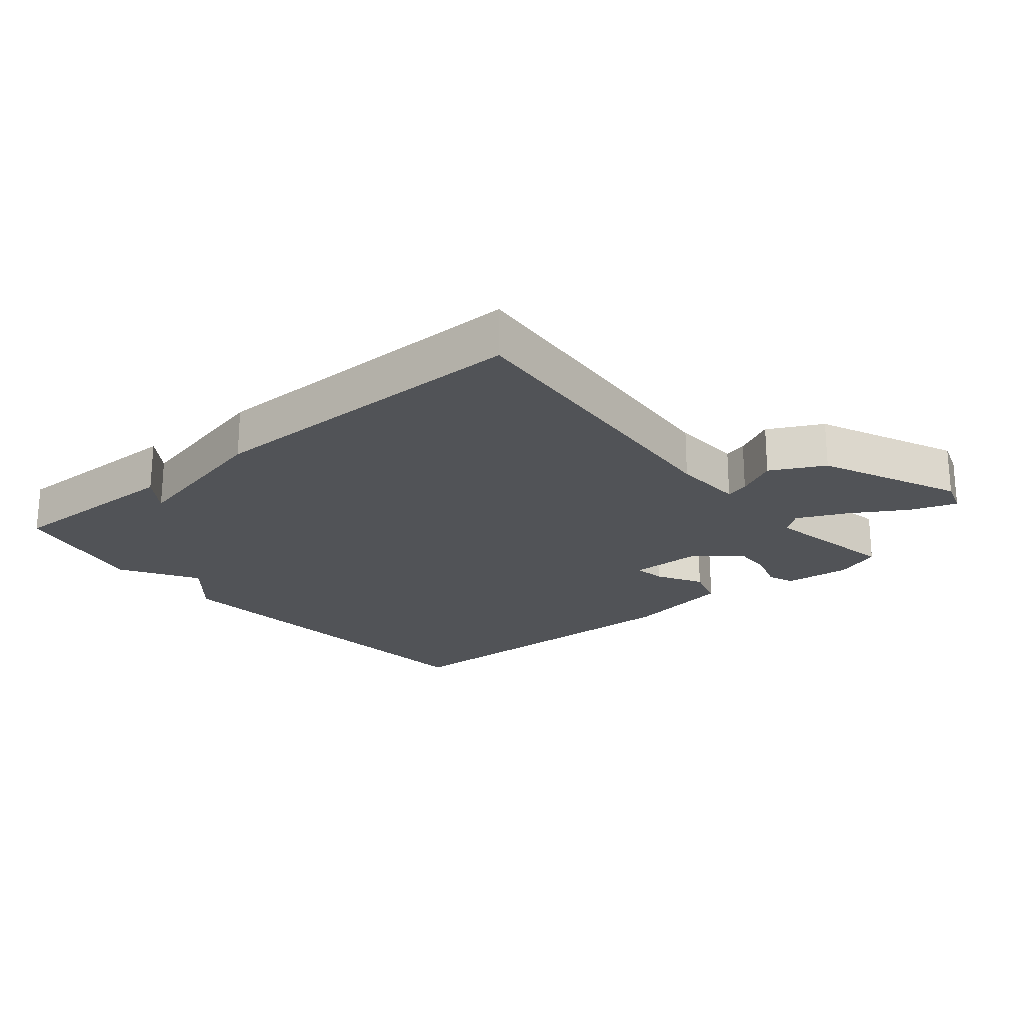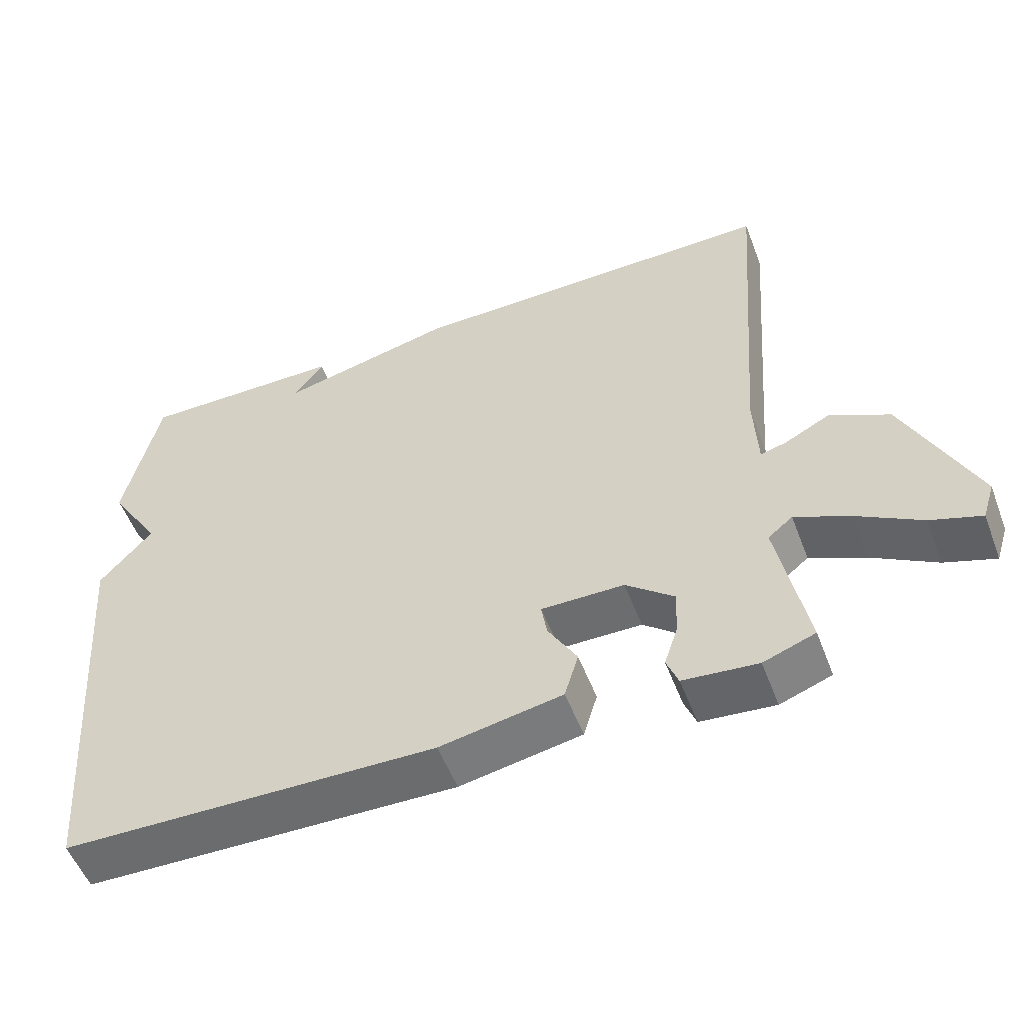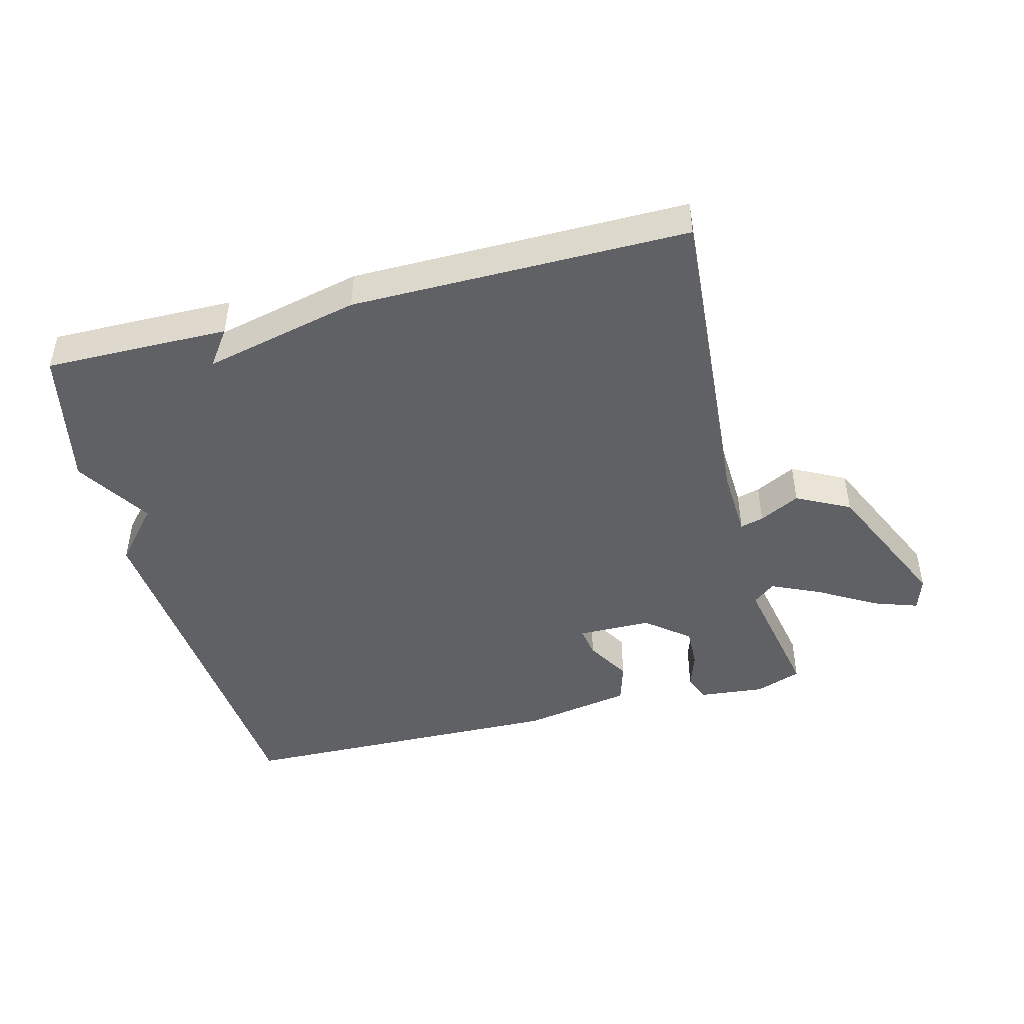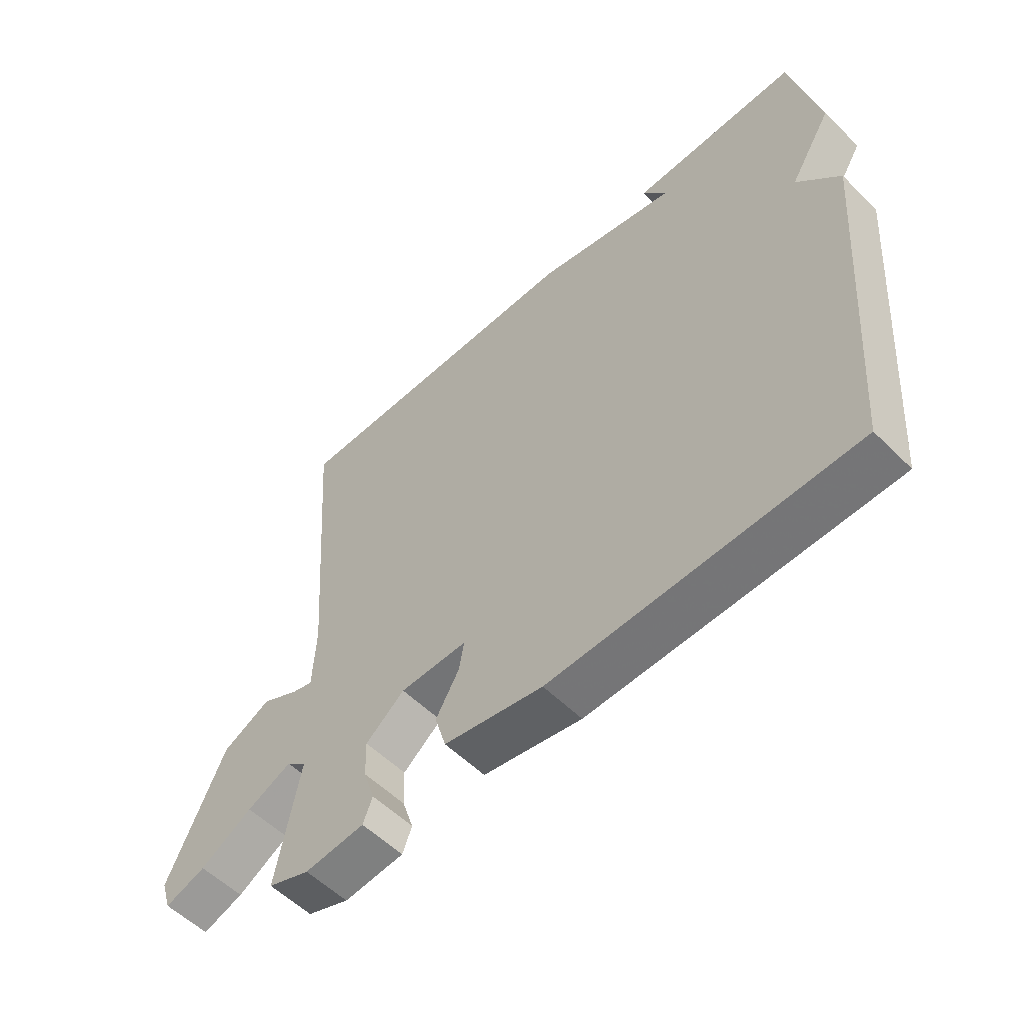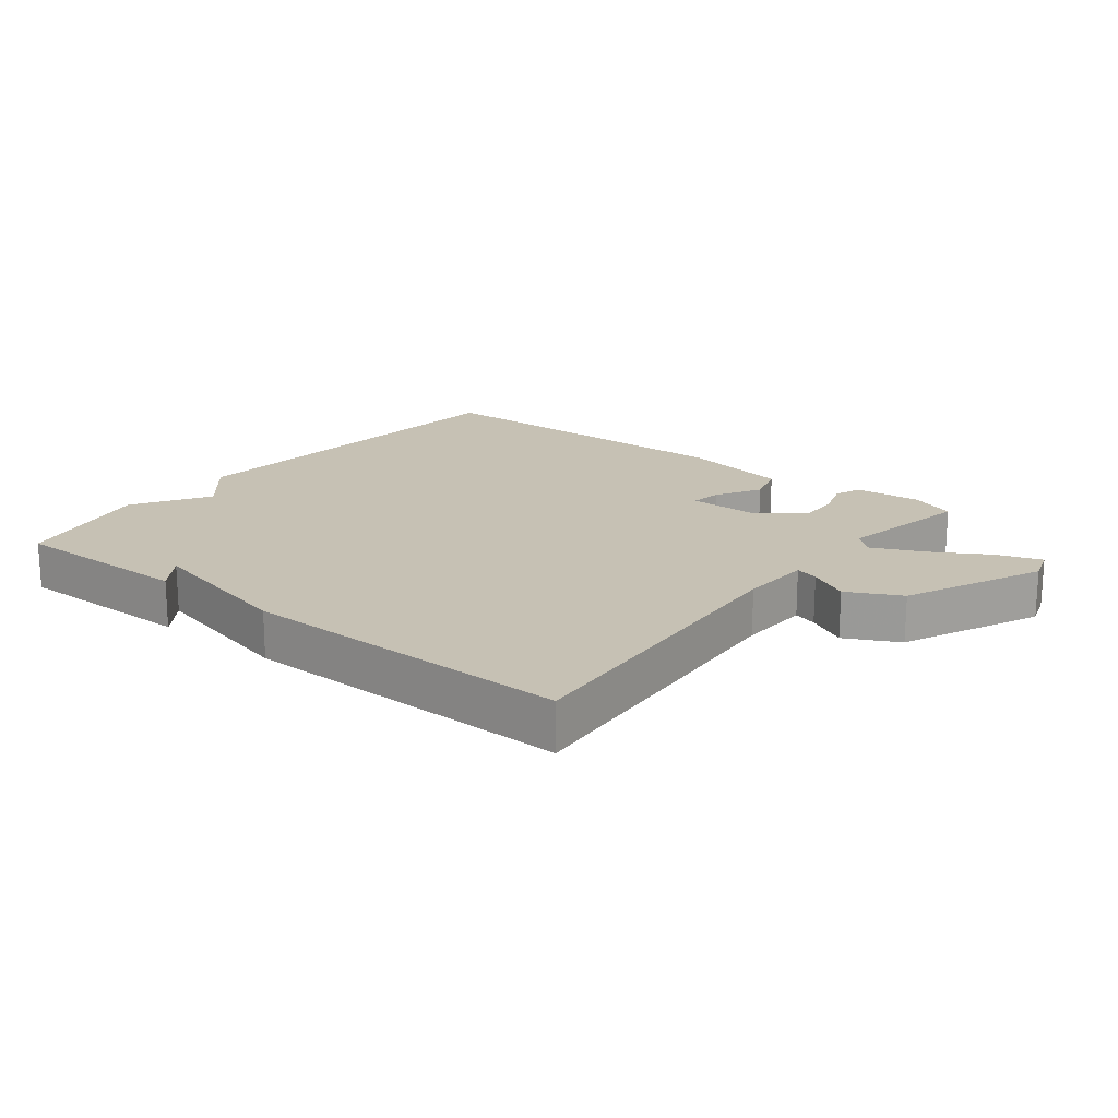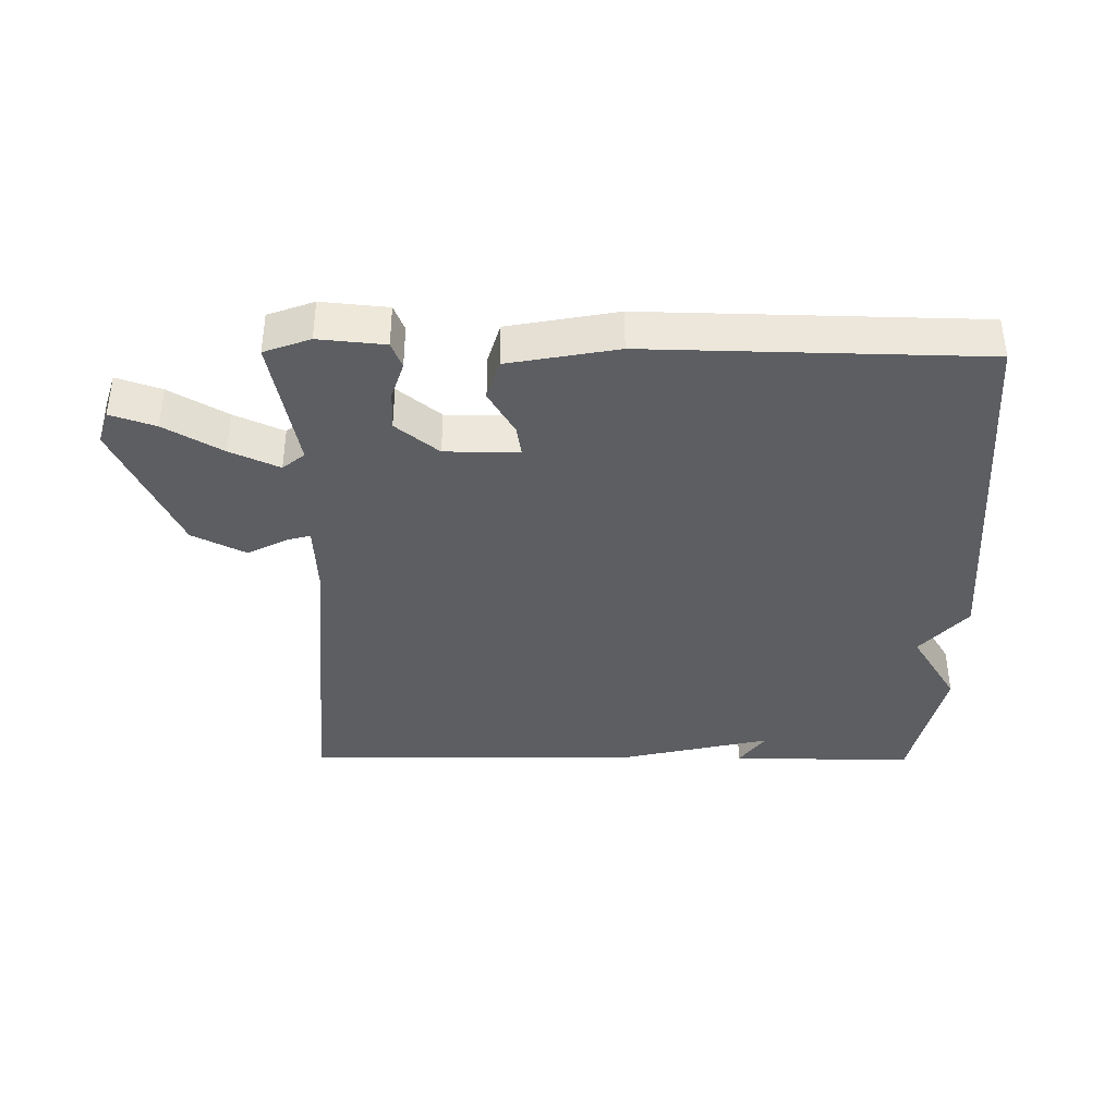
<metadata>
{"format":"obj","ext":"obj","renderer":"f3d","projection":"perspective","resolution":1024,"background":"white","views":[{"elev":-22.0,"azim":39.6,"up":"+Y"},{"elev":-54.1,"azim":20.8,"up":"+Z"},{"elev":-45.7,"azim":14.5,"up":"+Y"},{"elev":-55.7,"azim":-135.9,"up":"+Z"},{"elev":18.6,"azim":38.4,"up":"+Y"},{"elev":-38.1,"azim":179.5,"up":"+Y"}]}
</metadata>
<code>
v 0.5 0.07 -0.5
v 0.429 0.07 -0.526
v 0.327 0.07 -0.516
v 0.311 0.07 -0.475
v 0.33 0.07 -0.417
v 0.332 0.07 -0.354
v 0.266 0.07 -0.3
v 0.152 0.07 -0.299
v 0.16 0.07 -0.347
v 0.2 0.07 -0.416
v 0.181 0.07 -0.48
v 0.013 0.07 -0.511
v -0.5 0.07 -0.5
v -0.547 0.07 0.084
v -0.475 0.07 0.167
v -0.547 0.07 0.284
v -0.5 0.07 0.5
v -0.217 0.07 0.497
v -0.257 0.07 0.441
v -0.017 0.07 0.497
v 0.5 0.07 0.5
v 0.462 0.07 0.002
v 0.467 0.07 -0.108
v 0.503 0.07 -0.098
v 0.565 0.07 -0.066
v 0.647 0.07 -0.108
v 0.744 0.07 -0.321
v 0.727 0.07 -0.374
v 0.658 0.07 -0.35
v 0.57 0.07 -0.298
v 0.494 0.07 -0.263
v 0.46 0.07 -0.291
v 0.5 0 -0.5
v 0.429 0 -0.526
v 0.327 0 -0.516
v 0.311 0 -0.475
v 0.33 0 -0.417
v 0.332 0 -0.354
v 0.266 0 -0.3
v 0.152 0 -0.299
v 0.16 0 -0.347
v 0.2 0 -0.416
v 0.181 0 -0.48
v 0.013 0 -0.511
v -0.5 0 -0.5
v -0.547 0 0.084
v -0.475 0 0.167
v -0.547 0 0.284
v -0.5 0 0.5
v -0.217 0 0.497
v -0.257 0 0.441
v -0.017 0 0.497
v 0.5 0 0.5
v 0.462 0 0.002
v 0.467 0 -0.108
v 0.503 0 -0.098
v 0.565 0 -0.066
v 0.647 0 -0.108
v 0.744 0 -0.321
v 0.727 0 -0.374
v 0.658 0 -0.35
v 0.57 0 -0.298
v 0.494 0 -0.263
v 0.46 0 -0.291
f 28 29 30
f 27 28 30
f 26 27 30
f 25 26 30
f 24 25 30
f 23 24 30 31
f 19 20 21 22
f 19 22 23
f 17 18 19
f 16 17 19
f 15 16 19
f 23 31 32
f 19 23 32
f 15 19 32
f 13 14 15
f 12 13 15
f 11 12 15
f 10 11 15
f 9 10 15
f 3 4 5
f 2 3 5
f 1 2 5
f 32 1 5
f 32 5 6
f 8 9 15
f 7 8 15 32
f 6 7 32
f 62 61 60
f 62 60 59
f 62 59 58
f 62 58 57
f 62 57 56
f 63 62 56 55
f 54 53 52 51
f 55 54 51
f 51 50 49
f 51 49 48
f 51 48 47
f 64 63 55
f 64 55 51
f 64 51 47
f 47 46 45
f 47 45 44
f 47 44 43
f 47 43 42
f 47 42 41
f 37 36 35
f 37 35 34
f 37 34 33
f 37 33 64
f 38 37 64
f 47 41 40
f 64 47 40 39
f 64 39 38
f 1 33 34 2
f 2 34 35 3
f 3 35 36 4
f 4 36 37 5
f 5 37 38 6
f 6 38 39 7
f 7 39 40 8
f 8 40 41 9
f 9 41 42 10
f 10 42 43 11
f 11 43 44 12
f 12 44 45 13
f 13 45 46 14
f 14 46 47 15
f 15 47 48 16
f 16 48 49 17
f 17 49 50 18
f 18 50 51 19
f 19 51 52 20
f 20 52 53 21
f 21 53 54 22
f 22 54 55 23
f 23 55 56 24
f 24 56 57 25
f 25 57 58 26
f 26 58 59 27
f 27 59 60 28
f 28 60 61 29
f 29 61 62 30
f 30 62 63 31
f 31 63 64 32
f 32 64 33 1

</code>
